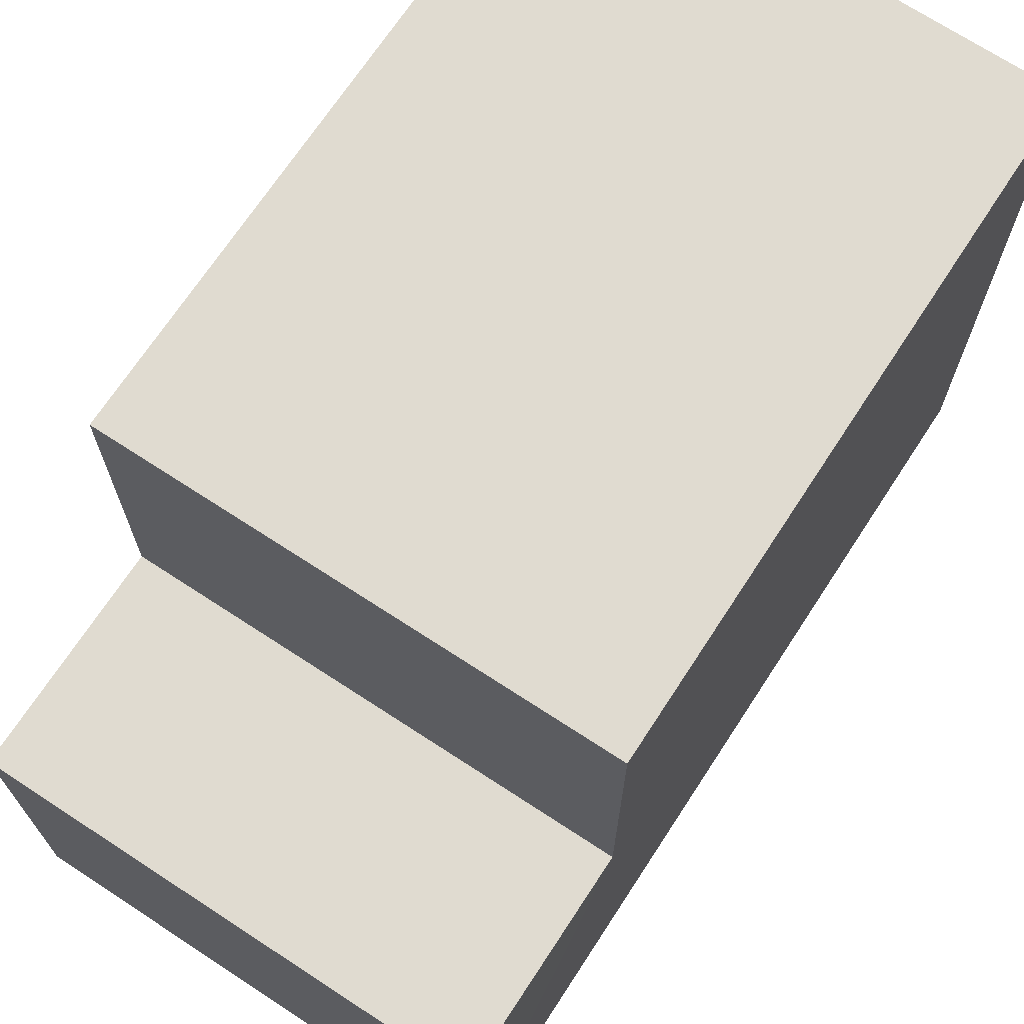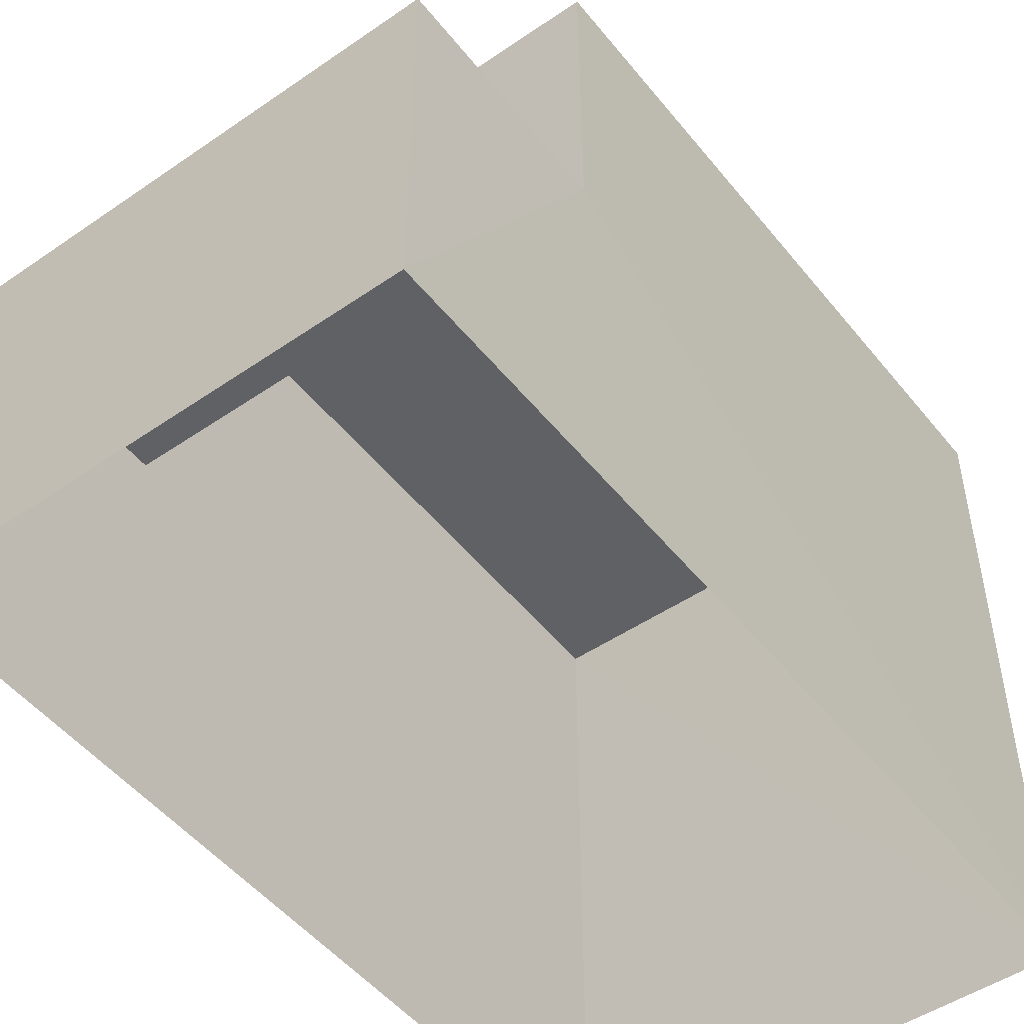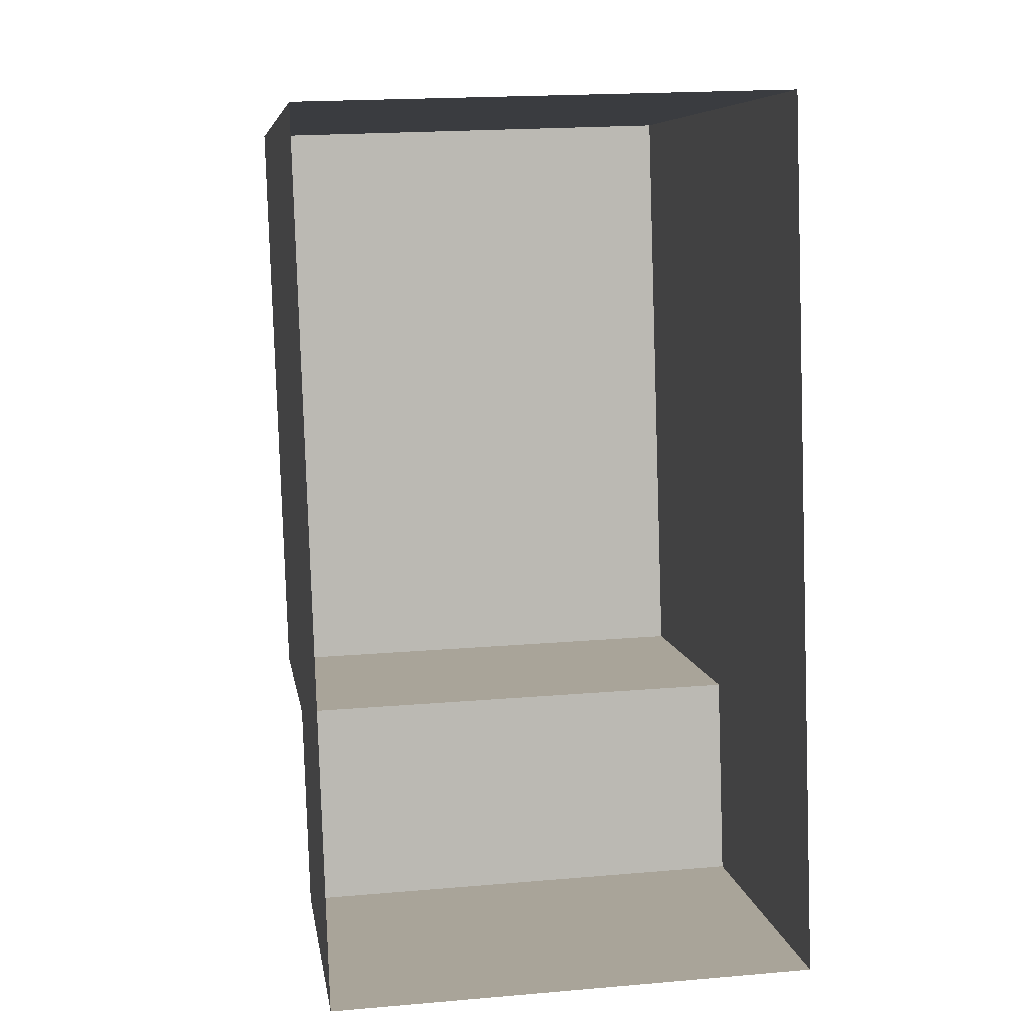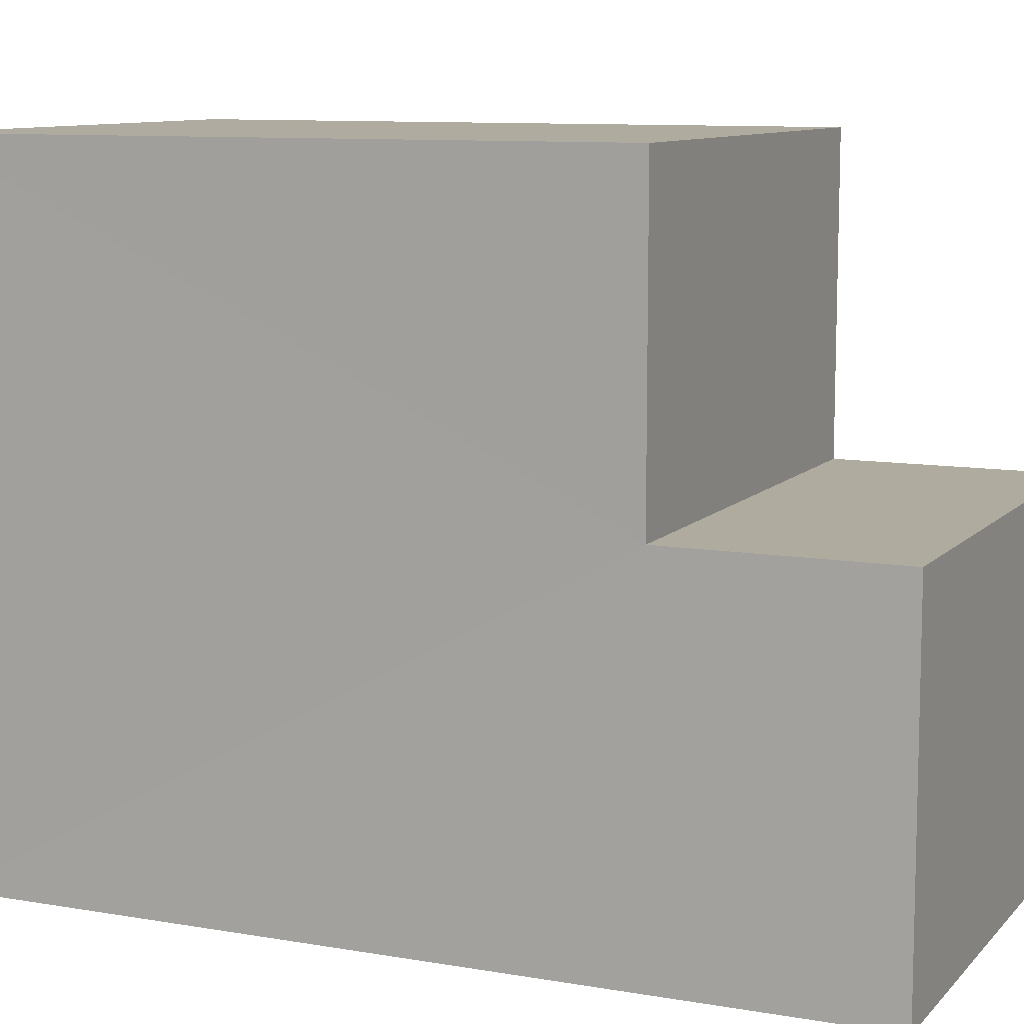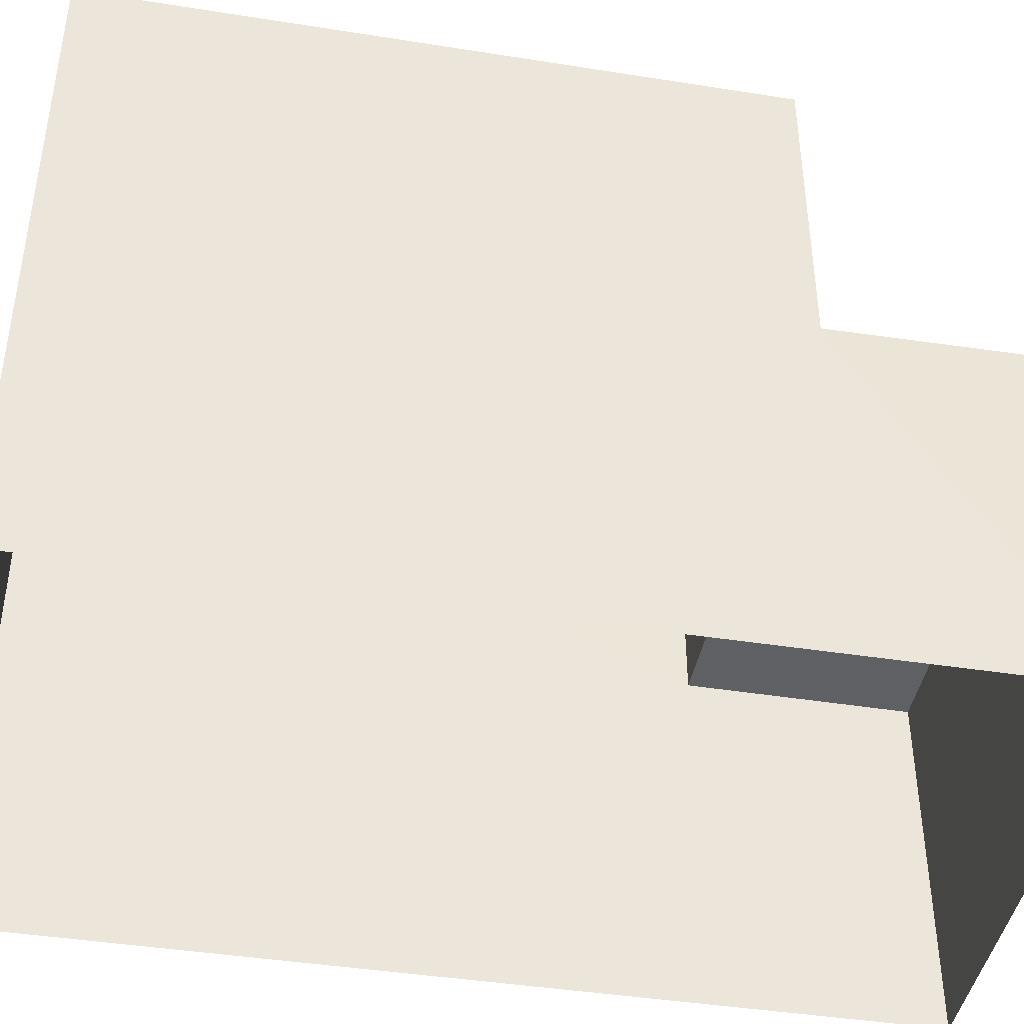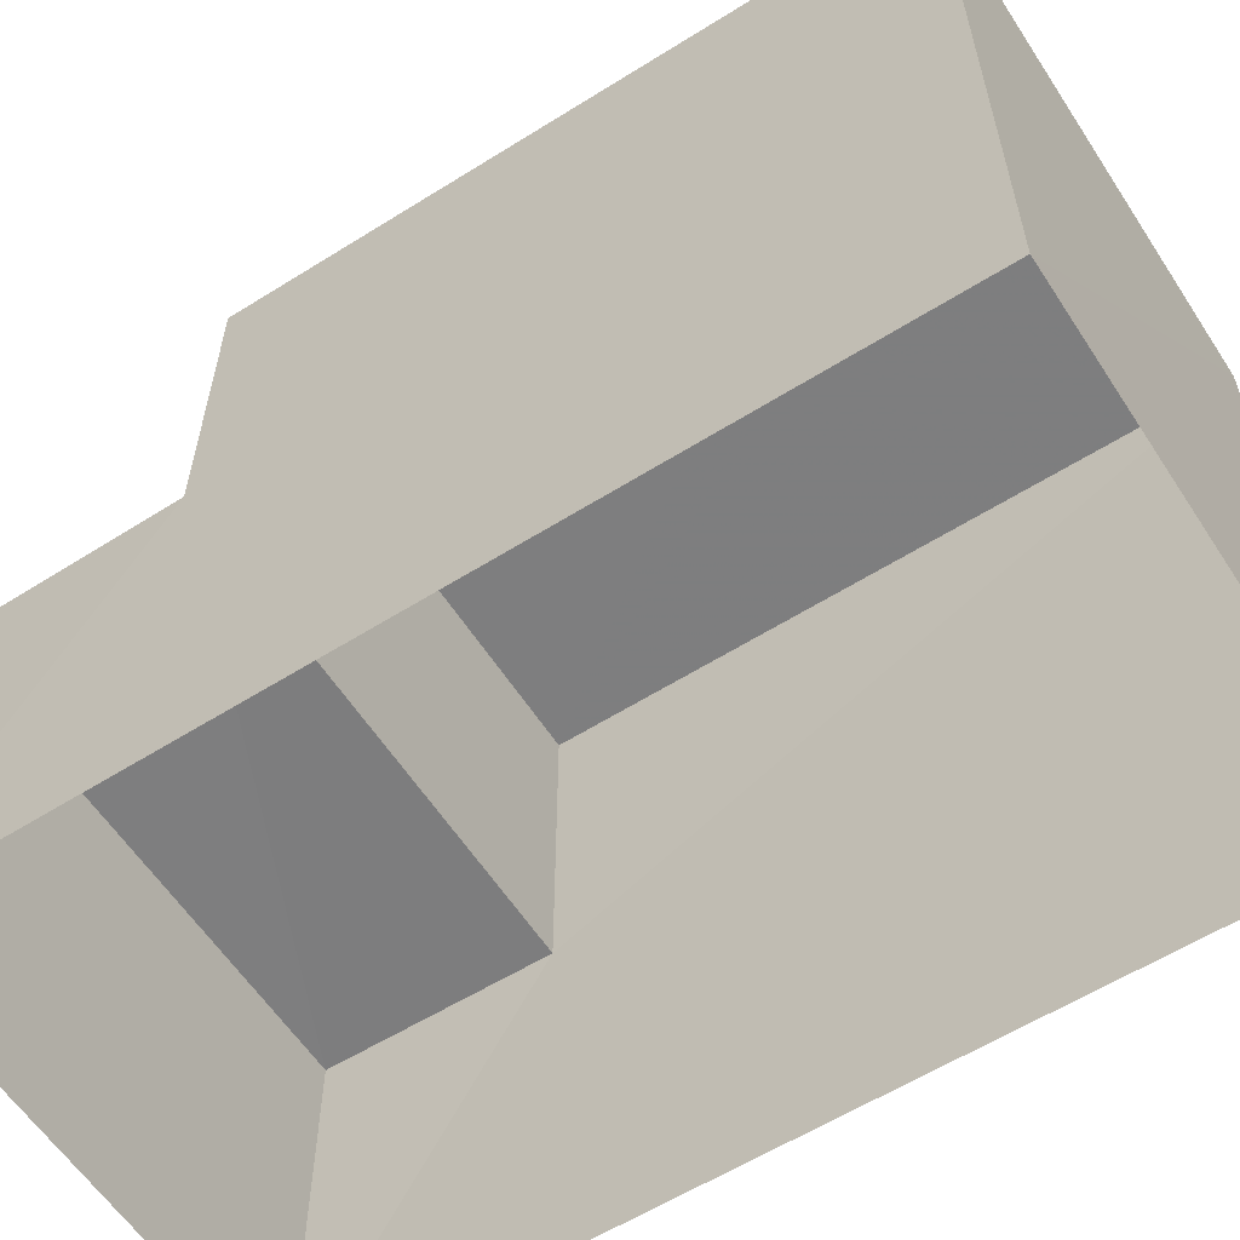
<metadata>
{"format":"obj","ext":"obj","renderer":"f3d","projection":"perspective","resolution":1024,"background":"white","views":[{"elev":70.0,"azim":31.3,"up":"+Z"},{"elev":-49.7,"azim":35.1,"up":"+Z"},{"elev":7.3,"azim":171.2,"up":"+Y"},{"elev":9.8,"azim":-67.9,"up":"+Z"},{"elev":-43.0,"azim":-102.4,"up":"+Z"},{"elev":-59.3,"azim":121.0,"up":"+Z"}]}
</metadata>
<code>
v -3.729e+05 -1.037e+05 29.85
v -3.729e+05 -1.037e+05 29.85
v -3.729e+05 -1.037e+05 29.85
v -3.729e+05 -1.037e+05 29.85
v -3.729e+05 -1.037e+05 35.54
v -3.729e+05 -1.037e+05 35.54
v -3.729e+05 -1.037e+05 35.54
v -3.729e+05 -1.037e+05 35.54
v -3.729e+05 -1.037e+05 32.93
v -3.729e+05 -1.037e+05 32.93
v -3.729e+05 -1.037e+05 32.93
v -3.729e+05 -1.037e+05 32.93
f 1 2 3
f 4 1 3
f 5 6 7
f 5 8 6
f 9 10 11
f 9 12 10
f 1 12 2
f 2 12 7
f 1 10 12
f 7 12 5
f 9 8 5
f 12 9 5
f 7 3 2
f 7 6 3
f 10 1 4
f 11 10 4
f 11 4 9
f 8 9 6
f 6 9 3
f 9 4 3

</code>
